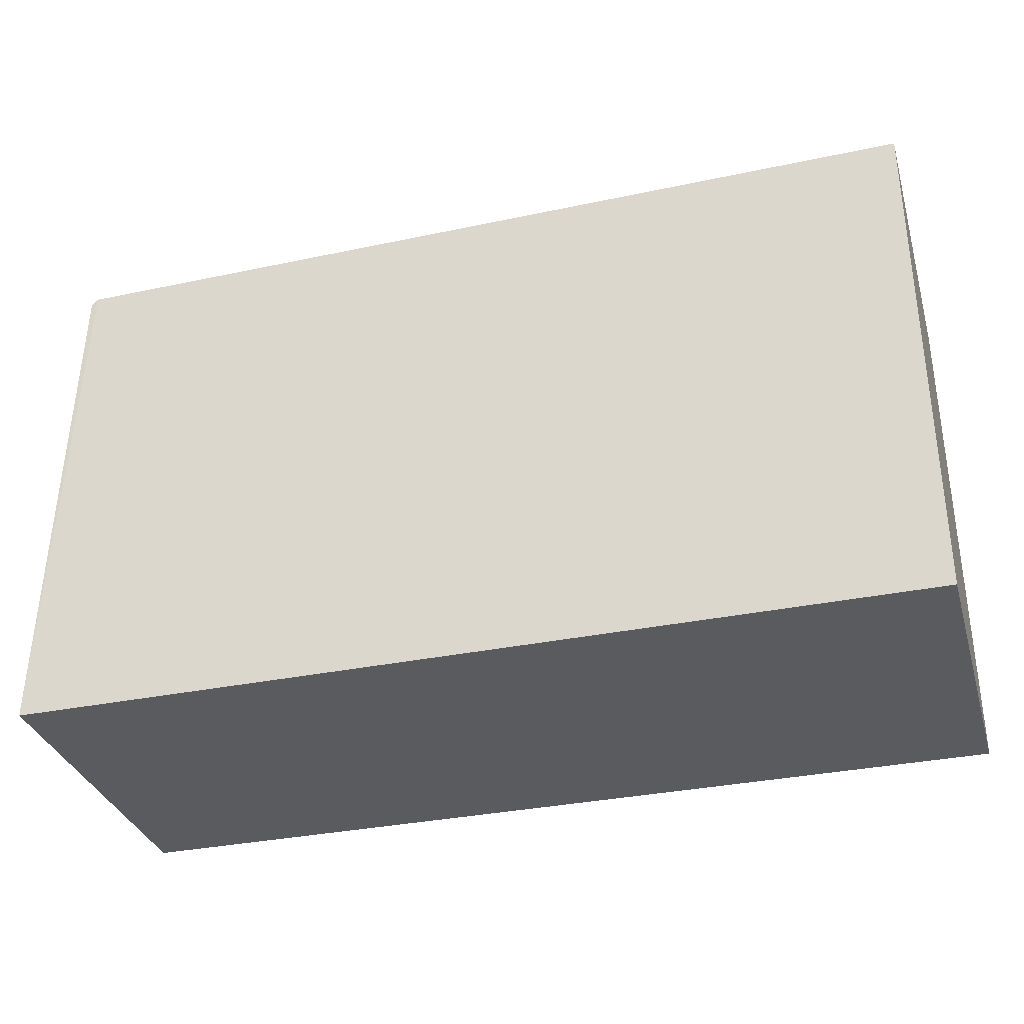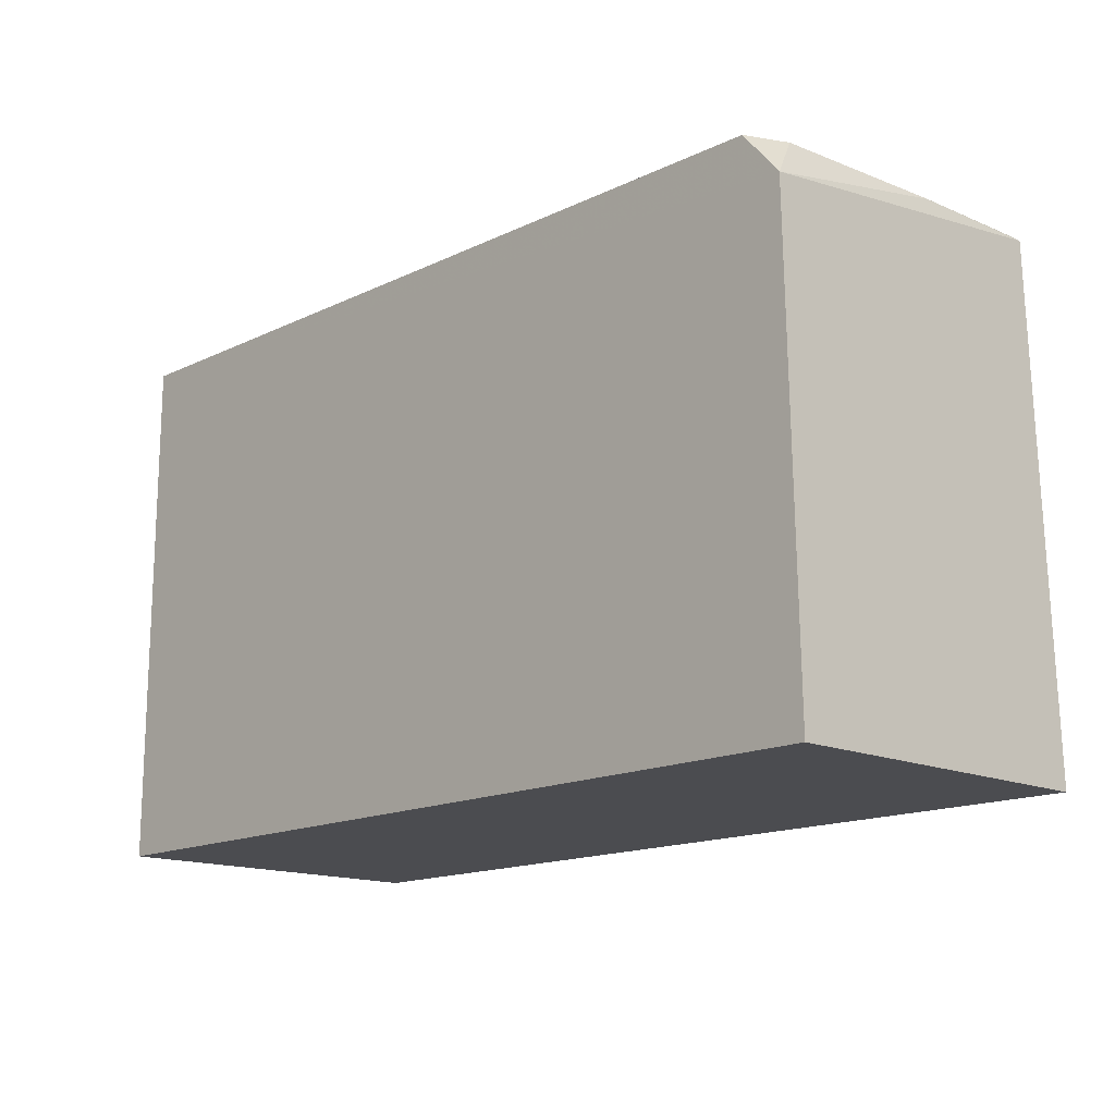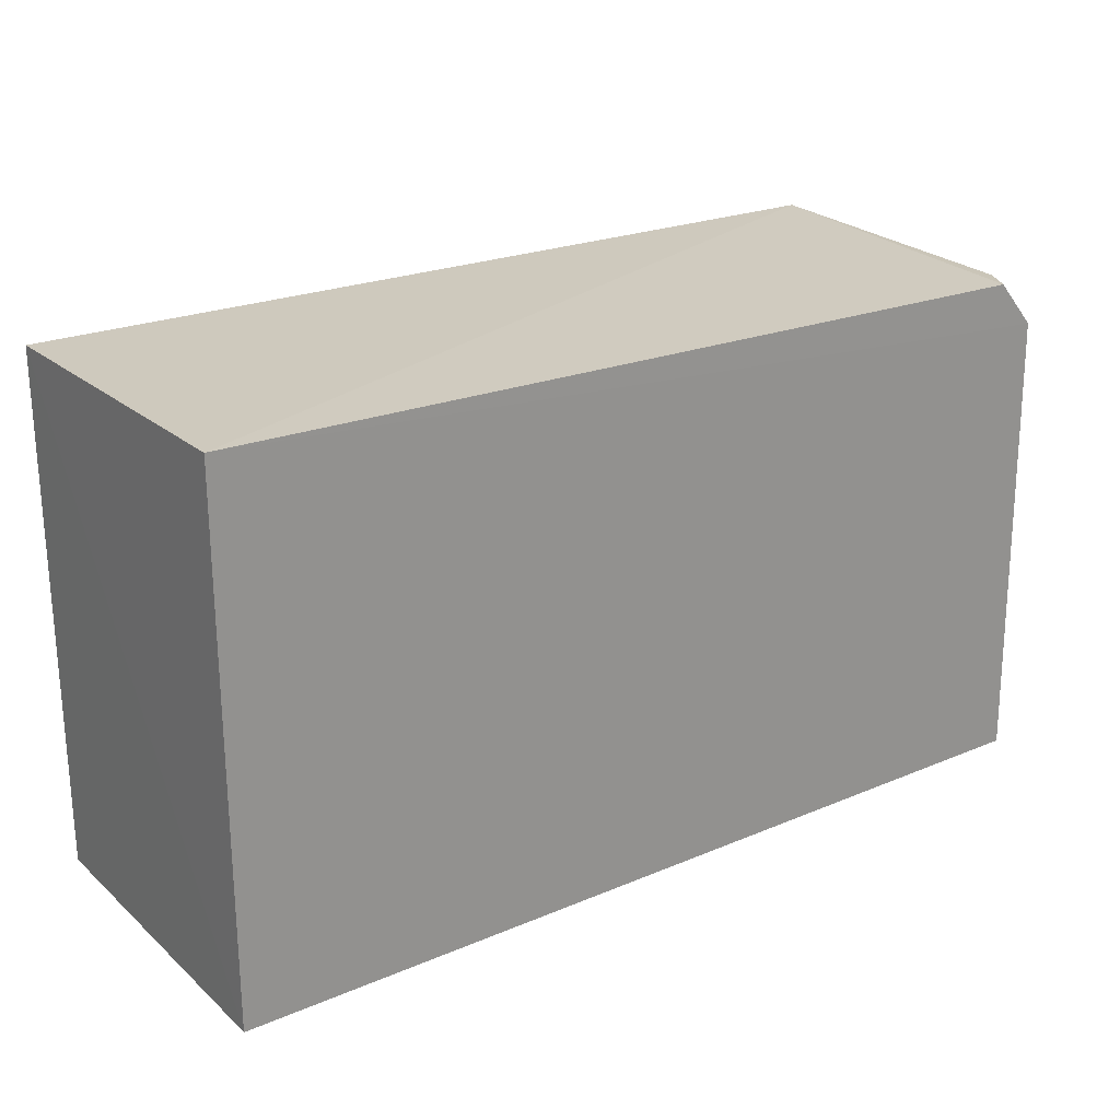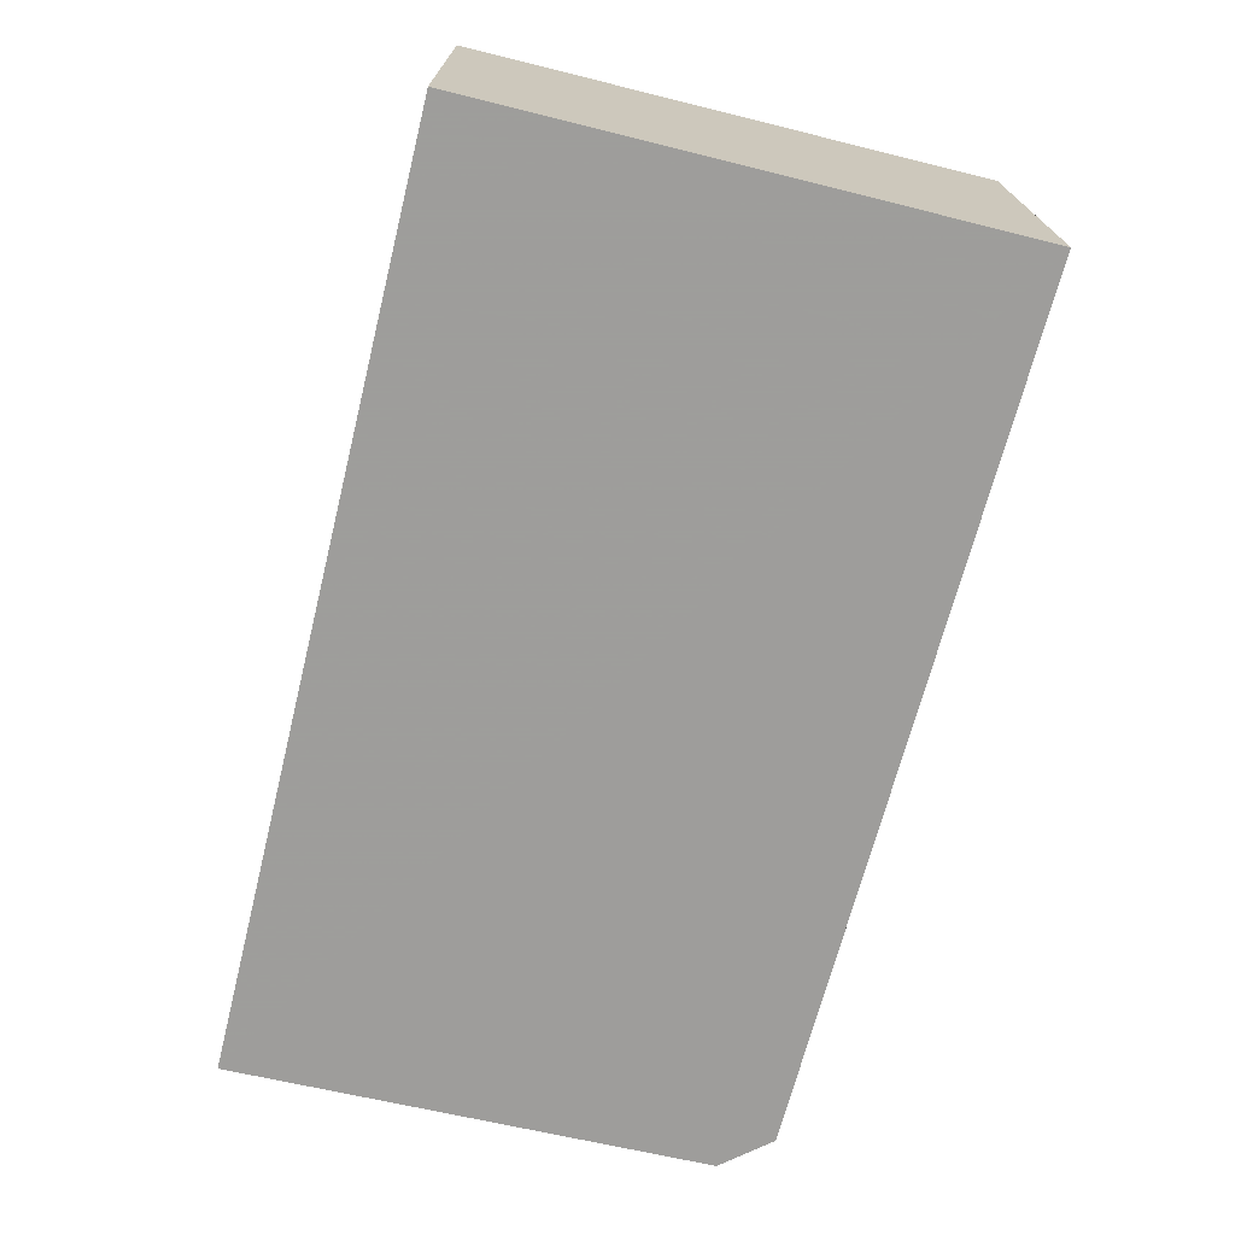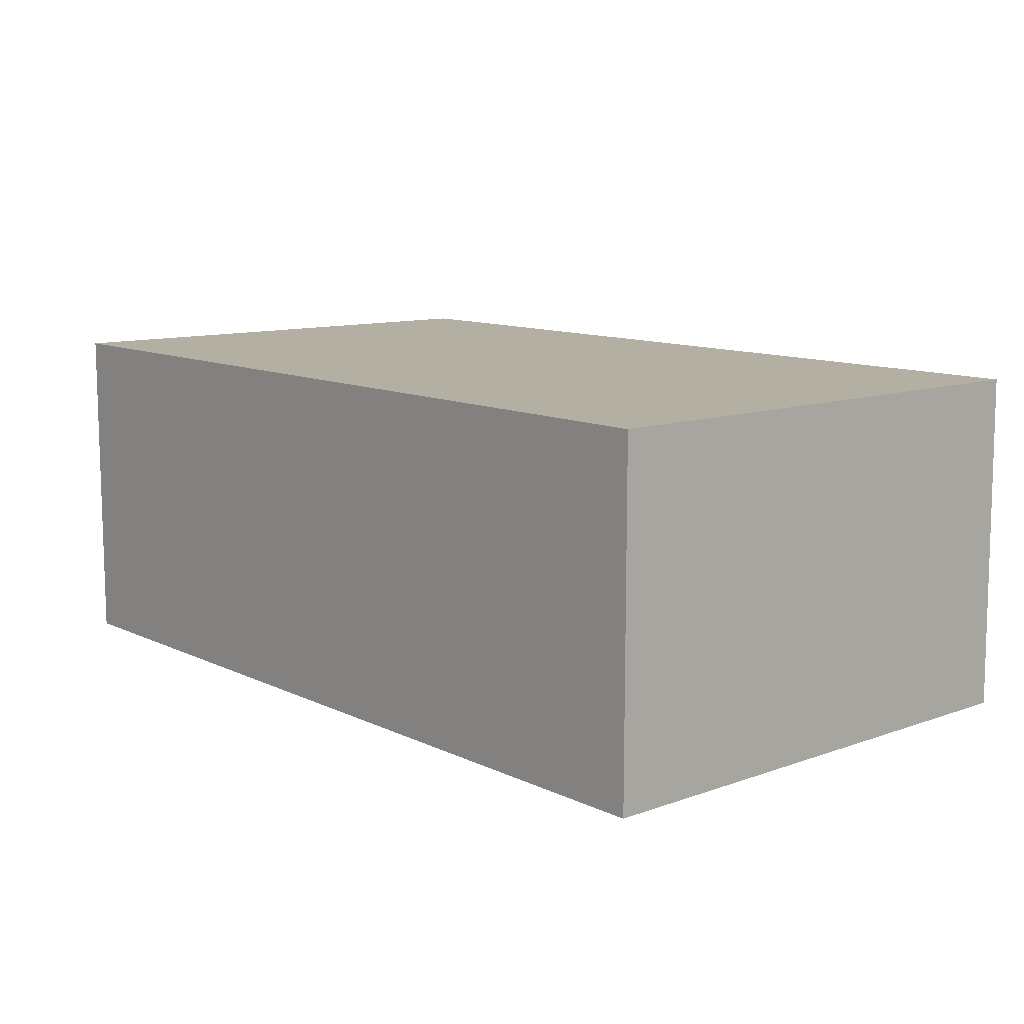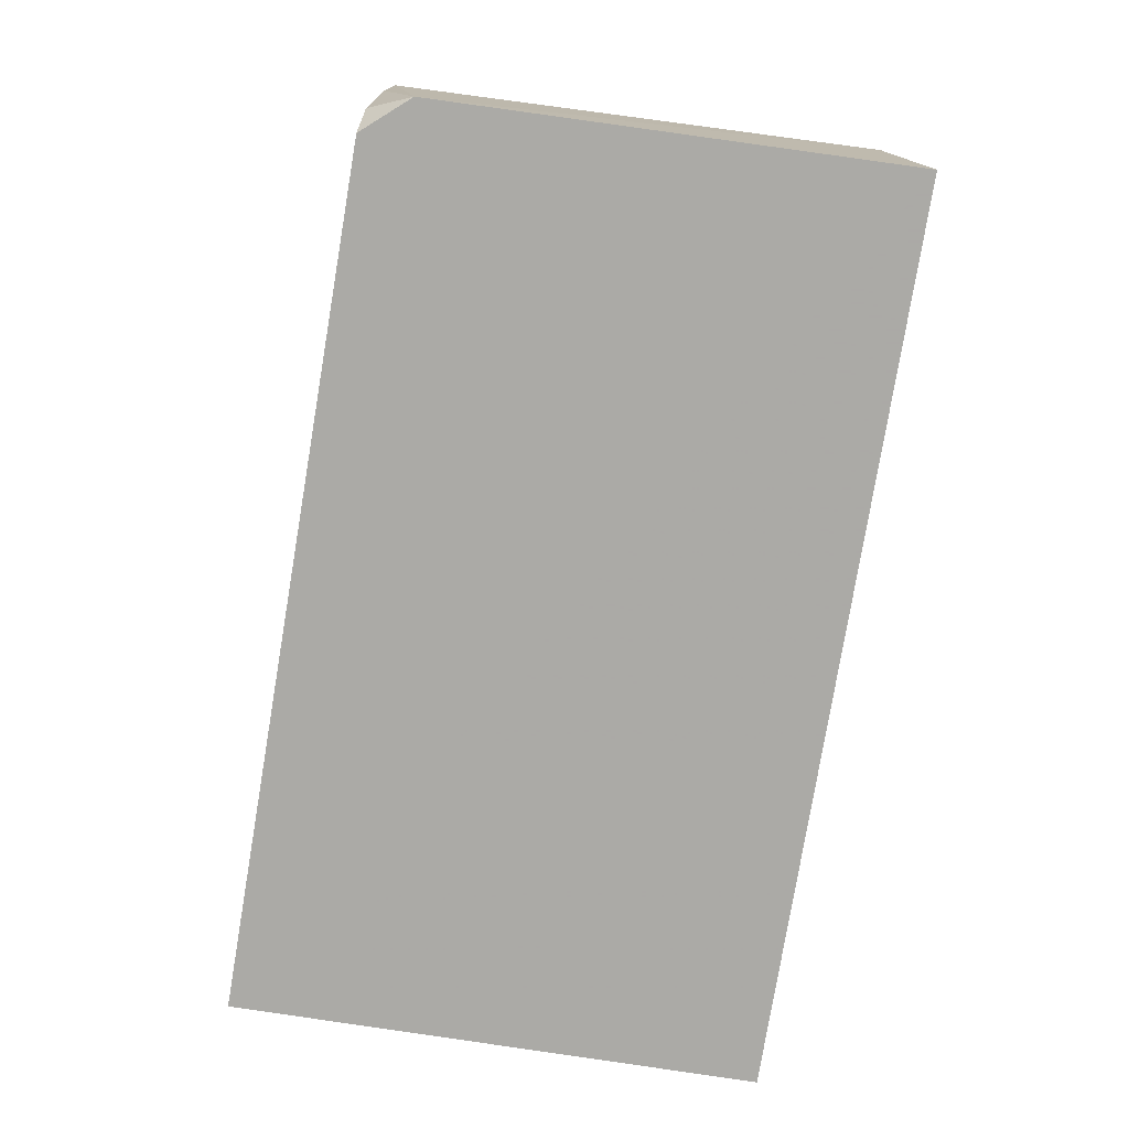
<metadata>
{"format":"obj","ext":"obj","renderer":"f3d","projection":"perspective","resolution":1024,"background":"white","views":[{"elev":-33.2,"azim":-164.1,"up":"+Z"},{"elev":-15.2,"azim":46.7,"up":"+Z"},{"elev":23.7,"azim":-35.3,"up":"+Z"},{"elev":-70.7,"azim":-103.8,"up":"+Y"},{"elev":11.1,"azim":-131.0,"up":"+Y"},{"elev":-75.7,"azim":81.1,"up":"+Y"}]}
</metadata>
<code>
v 0.02858 0.0172 0.1086
v 0.02918 0.0006478 0.1063
v 0.02953 0.01722 0.08367
v -0.01408 0.01722 0.08367
v -0.01405 0.0006446 0.1092
v 0.02961 0.0006424 0.08366
v 0.02891 0.01717 0.1083
v 0.02728 0.0006597 0.1085
v -0.01406 0.01718 0.1089
v -0.01408 0.000646 0.08367
v 0.02829 0.002376 0.1084
v 0.02881 0.01063 0.1083
f 1 3 4
f 6 3 2
f 6 4 3
f 6 2 5
f 7 2 3
f 7 3 1
f 8 5 2
f 8 1 5
f 9 5 1
f 9 1 4
f 10 6 5
f 10 4 6
f 10 9 4
f 10 5 9
f 11 1 8
f 11 8 2
f 12 7 1
f 12 1 11
f 12 11 2
f 12 2 7

</code>
